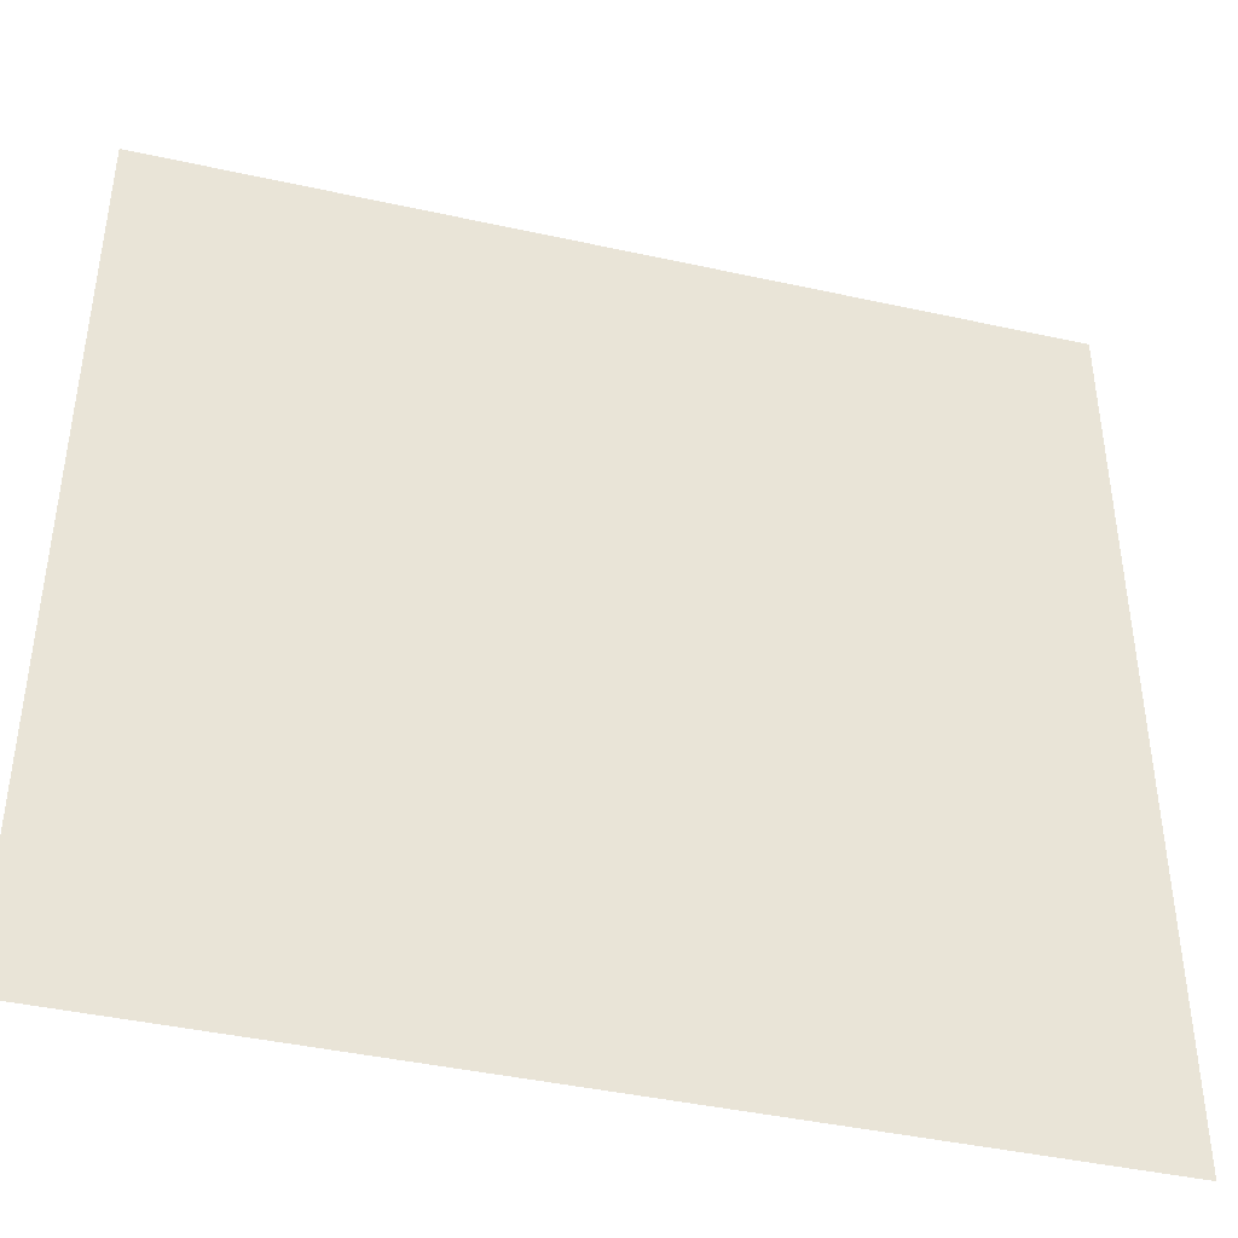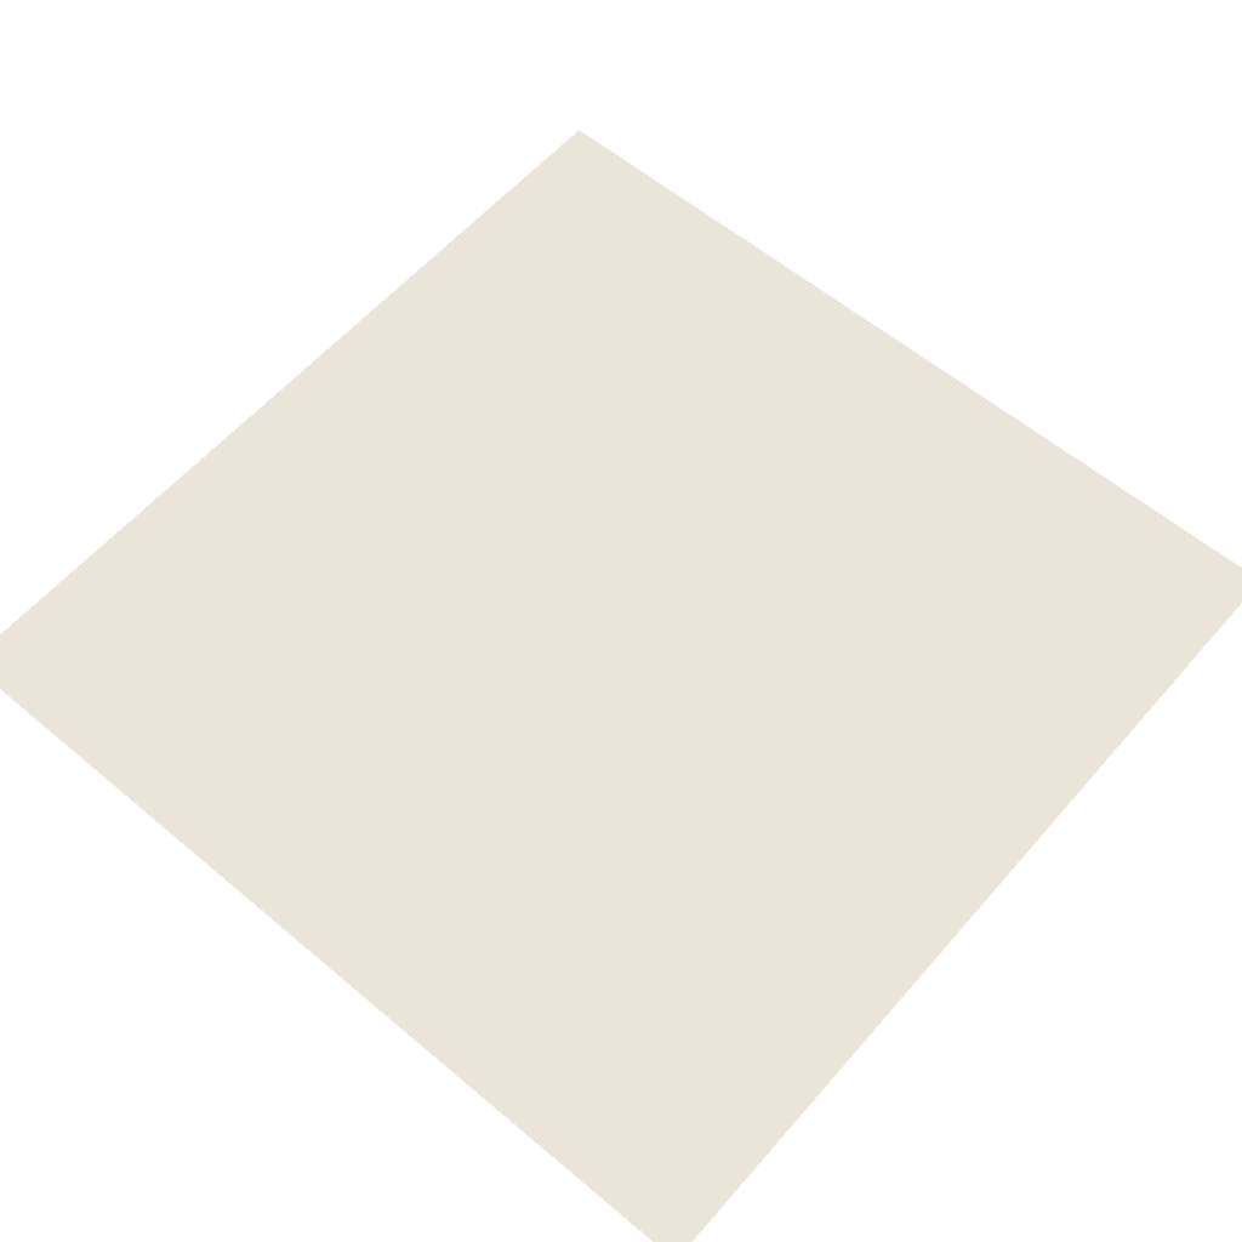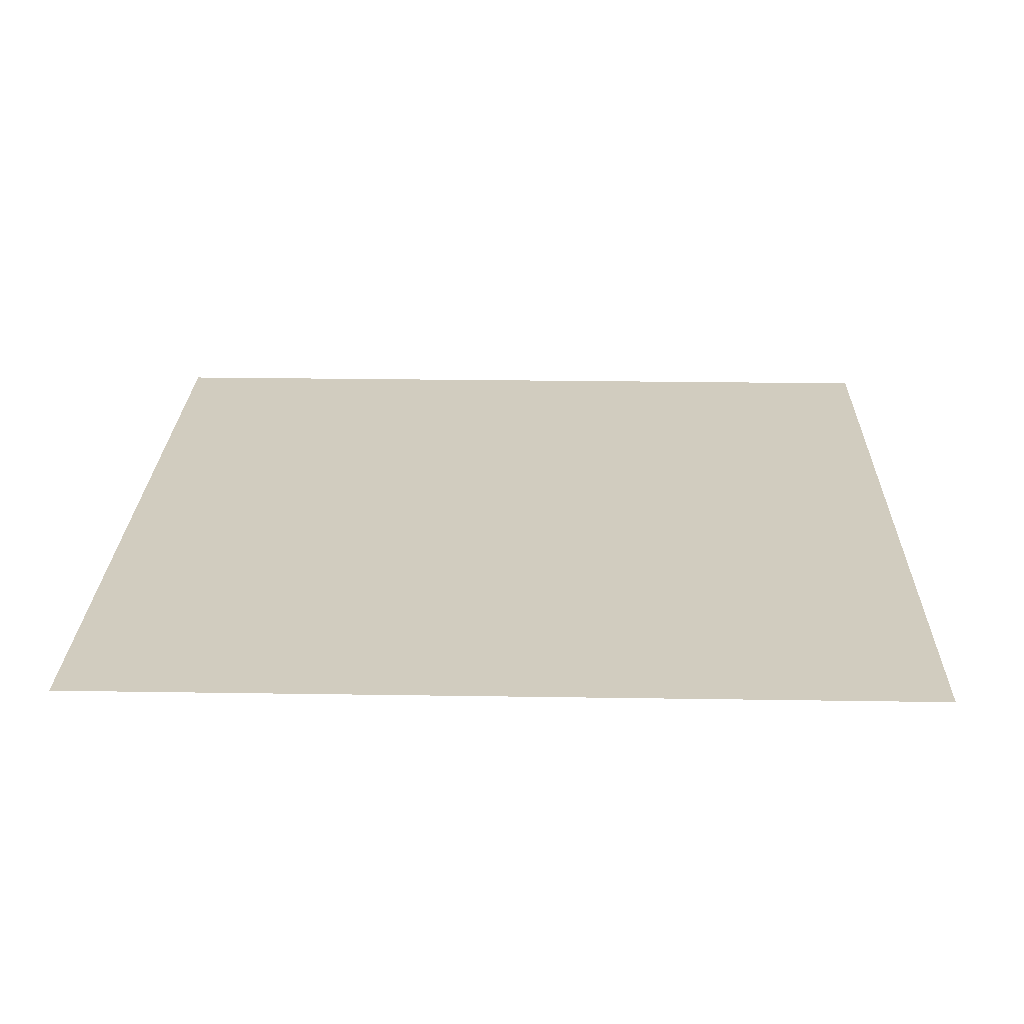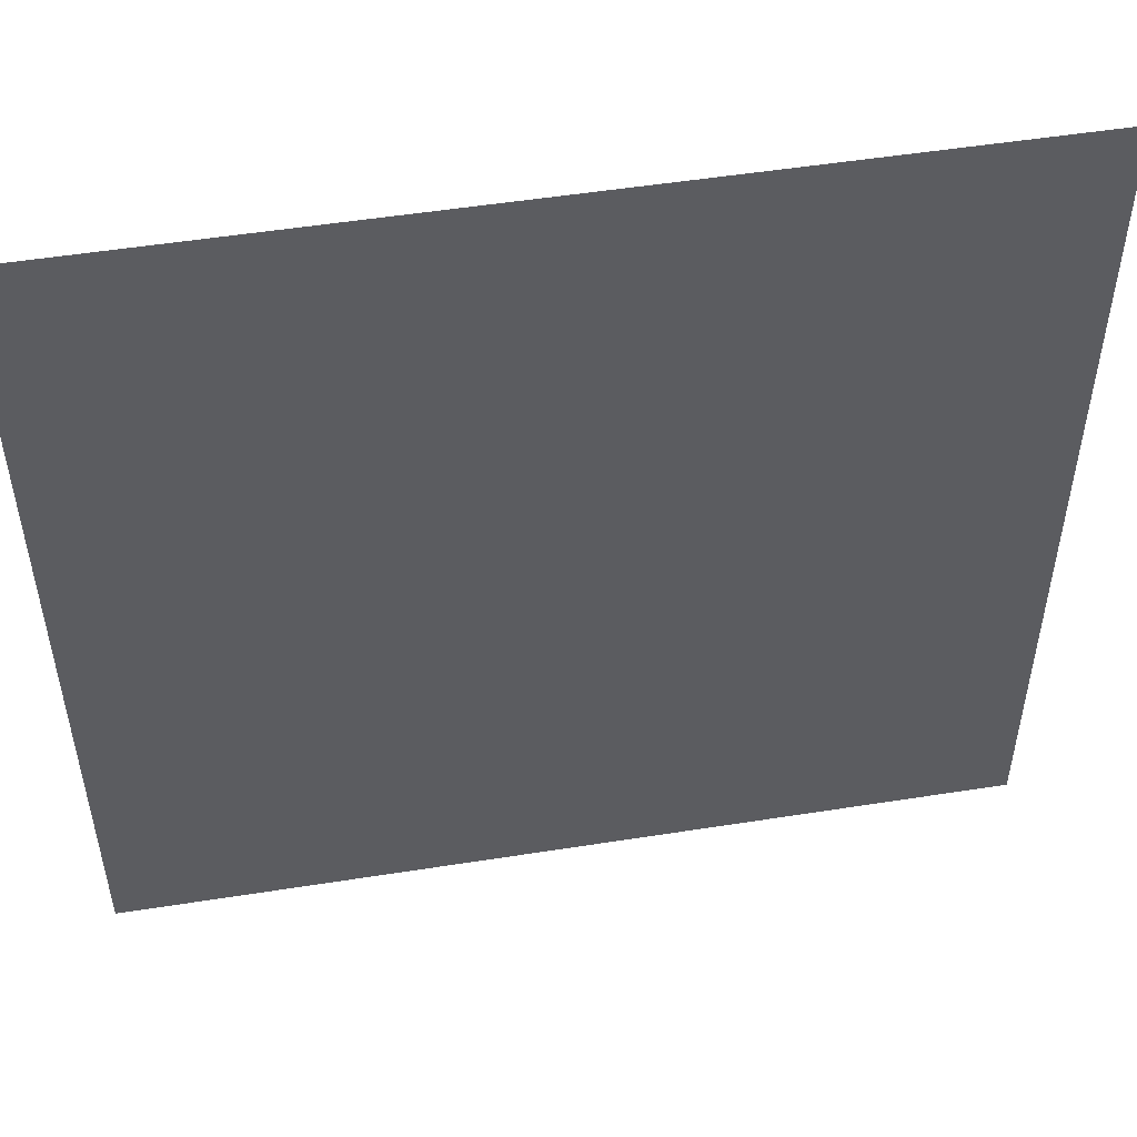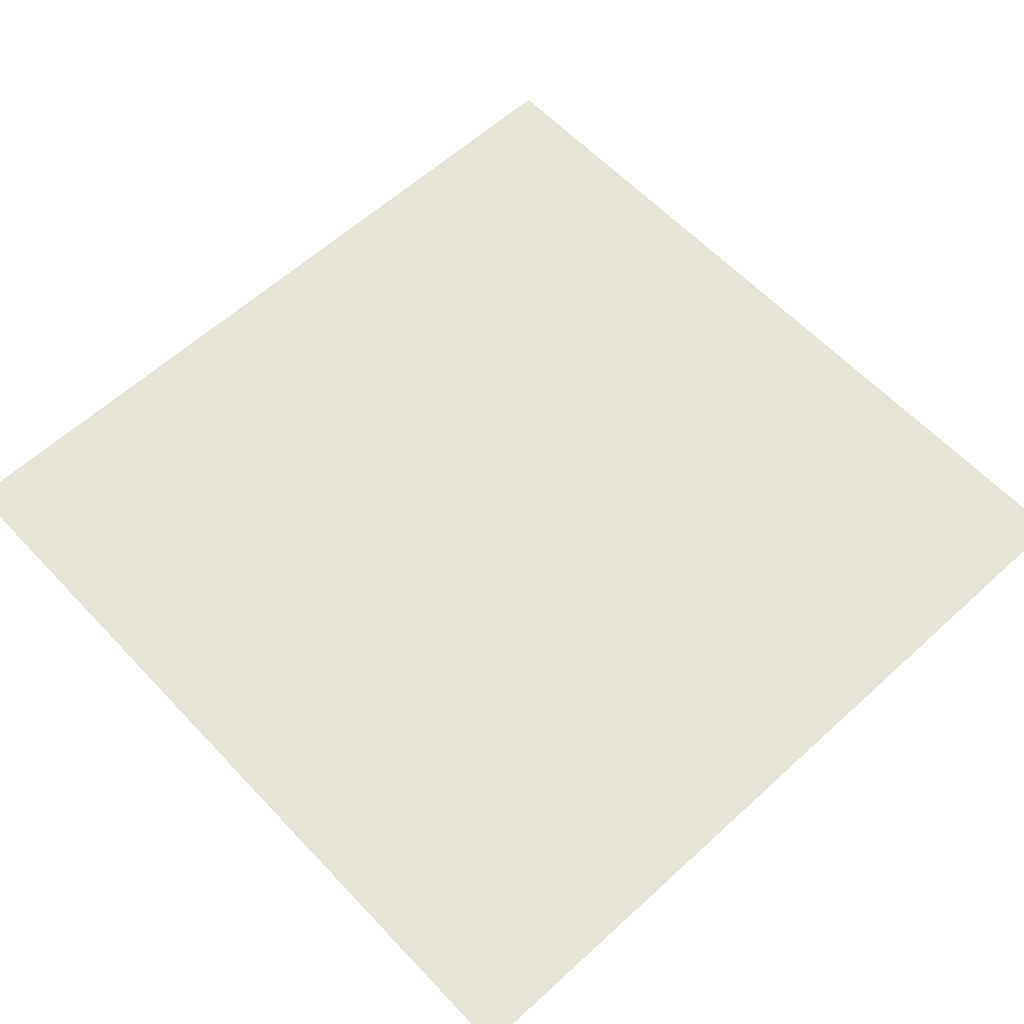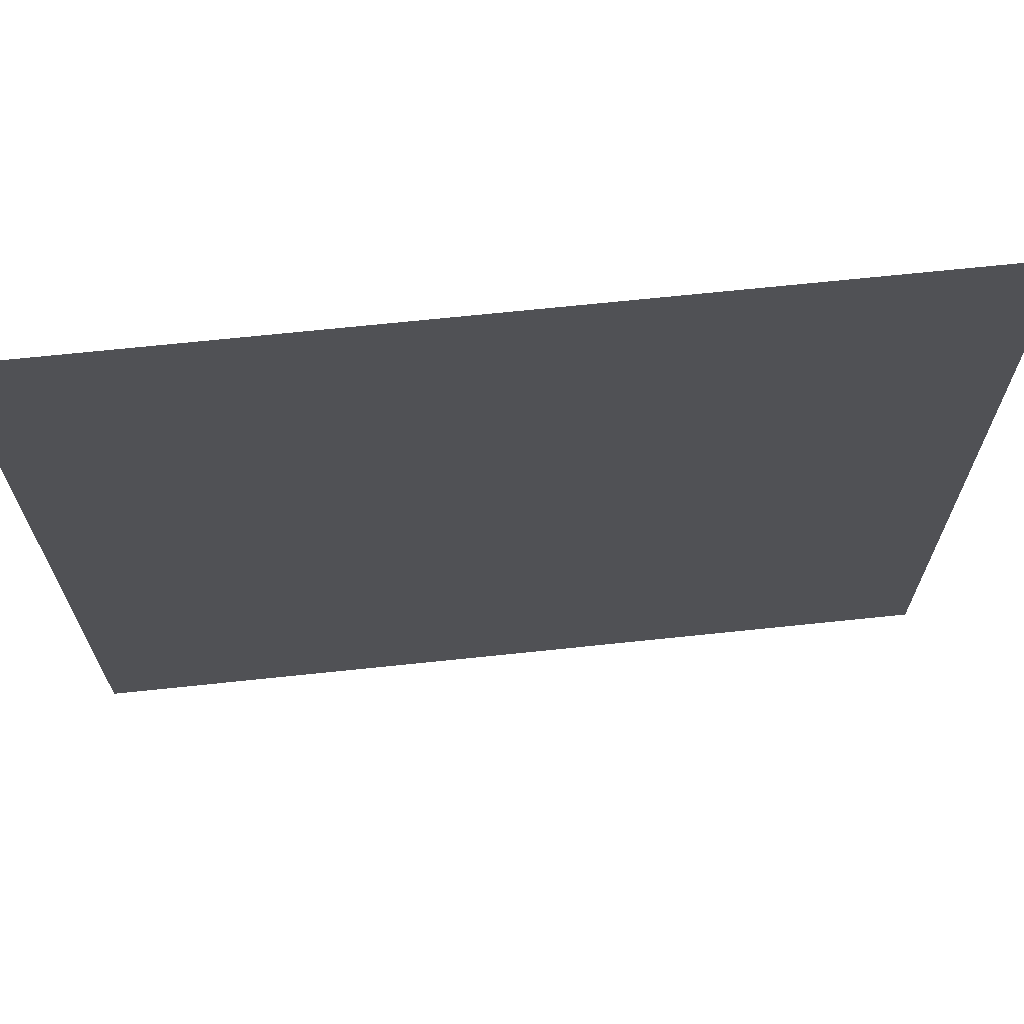
<metadata>
{"format":"obj","ext":"obj","renderer":"f3d","projection":"perspective","resolution":1024,"background":"white","views":[{"elev":-42.5,"azim":165.2,"up":"+Z"},{"elev":59.3,"azim":-139.2,"up":"+Y"},{"elev":24.0,"azim":-88.5,"up":"+Y"},{"elev":51.8,"azim":170.3,"up":"+Z"},{"elev":60.5,"azim":137.0,"up":"+Y"},{"elev":69.1,"azim":-6.0,"up":"+Z"}]}
</metadata>
<code>
o Plane
v -0.7549 0.1659 1.122
v 1.245 0.1659 1.122
v -0.7549 0.1659 -0.8777
v 1.245 0.1659 -0.8777
f 2 3 1
f 2 4 3

</code>
